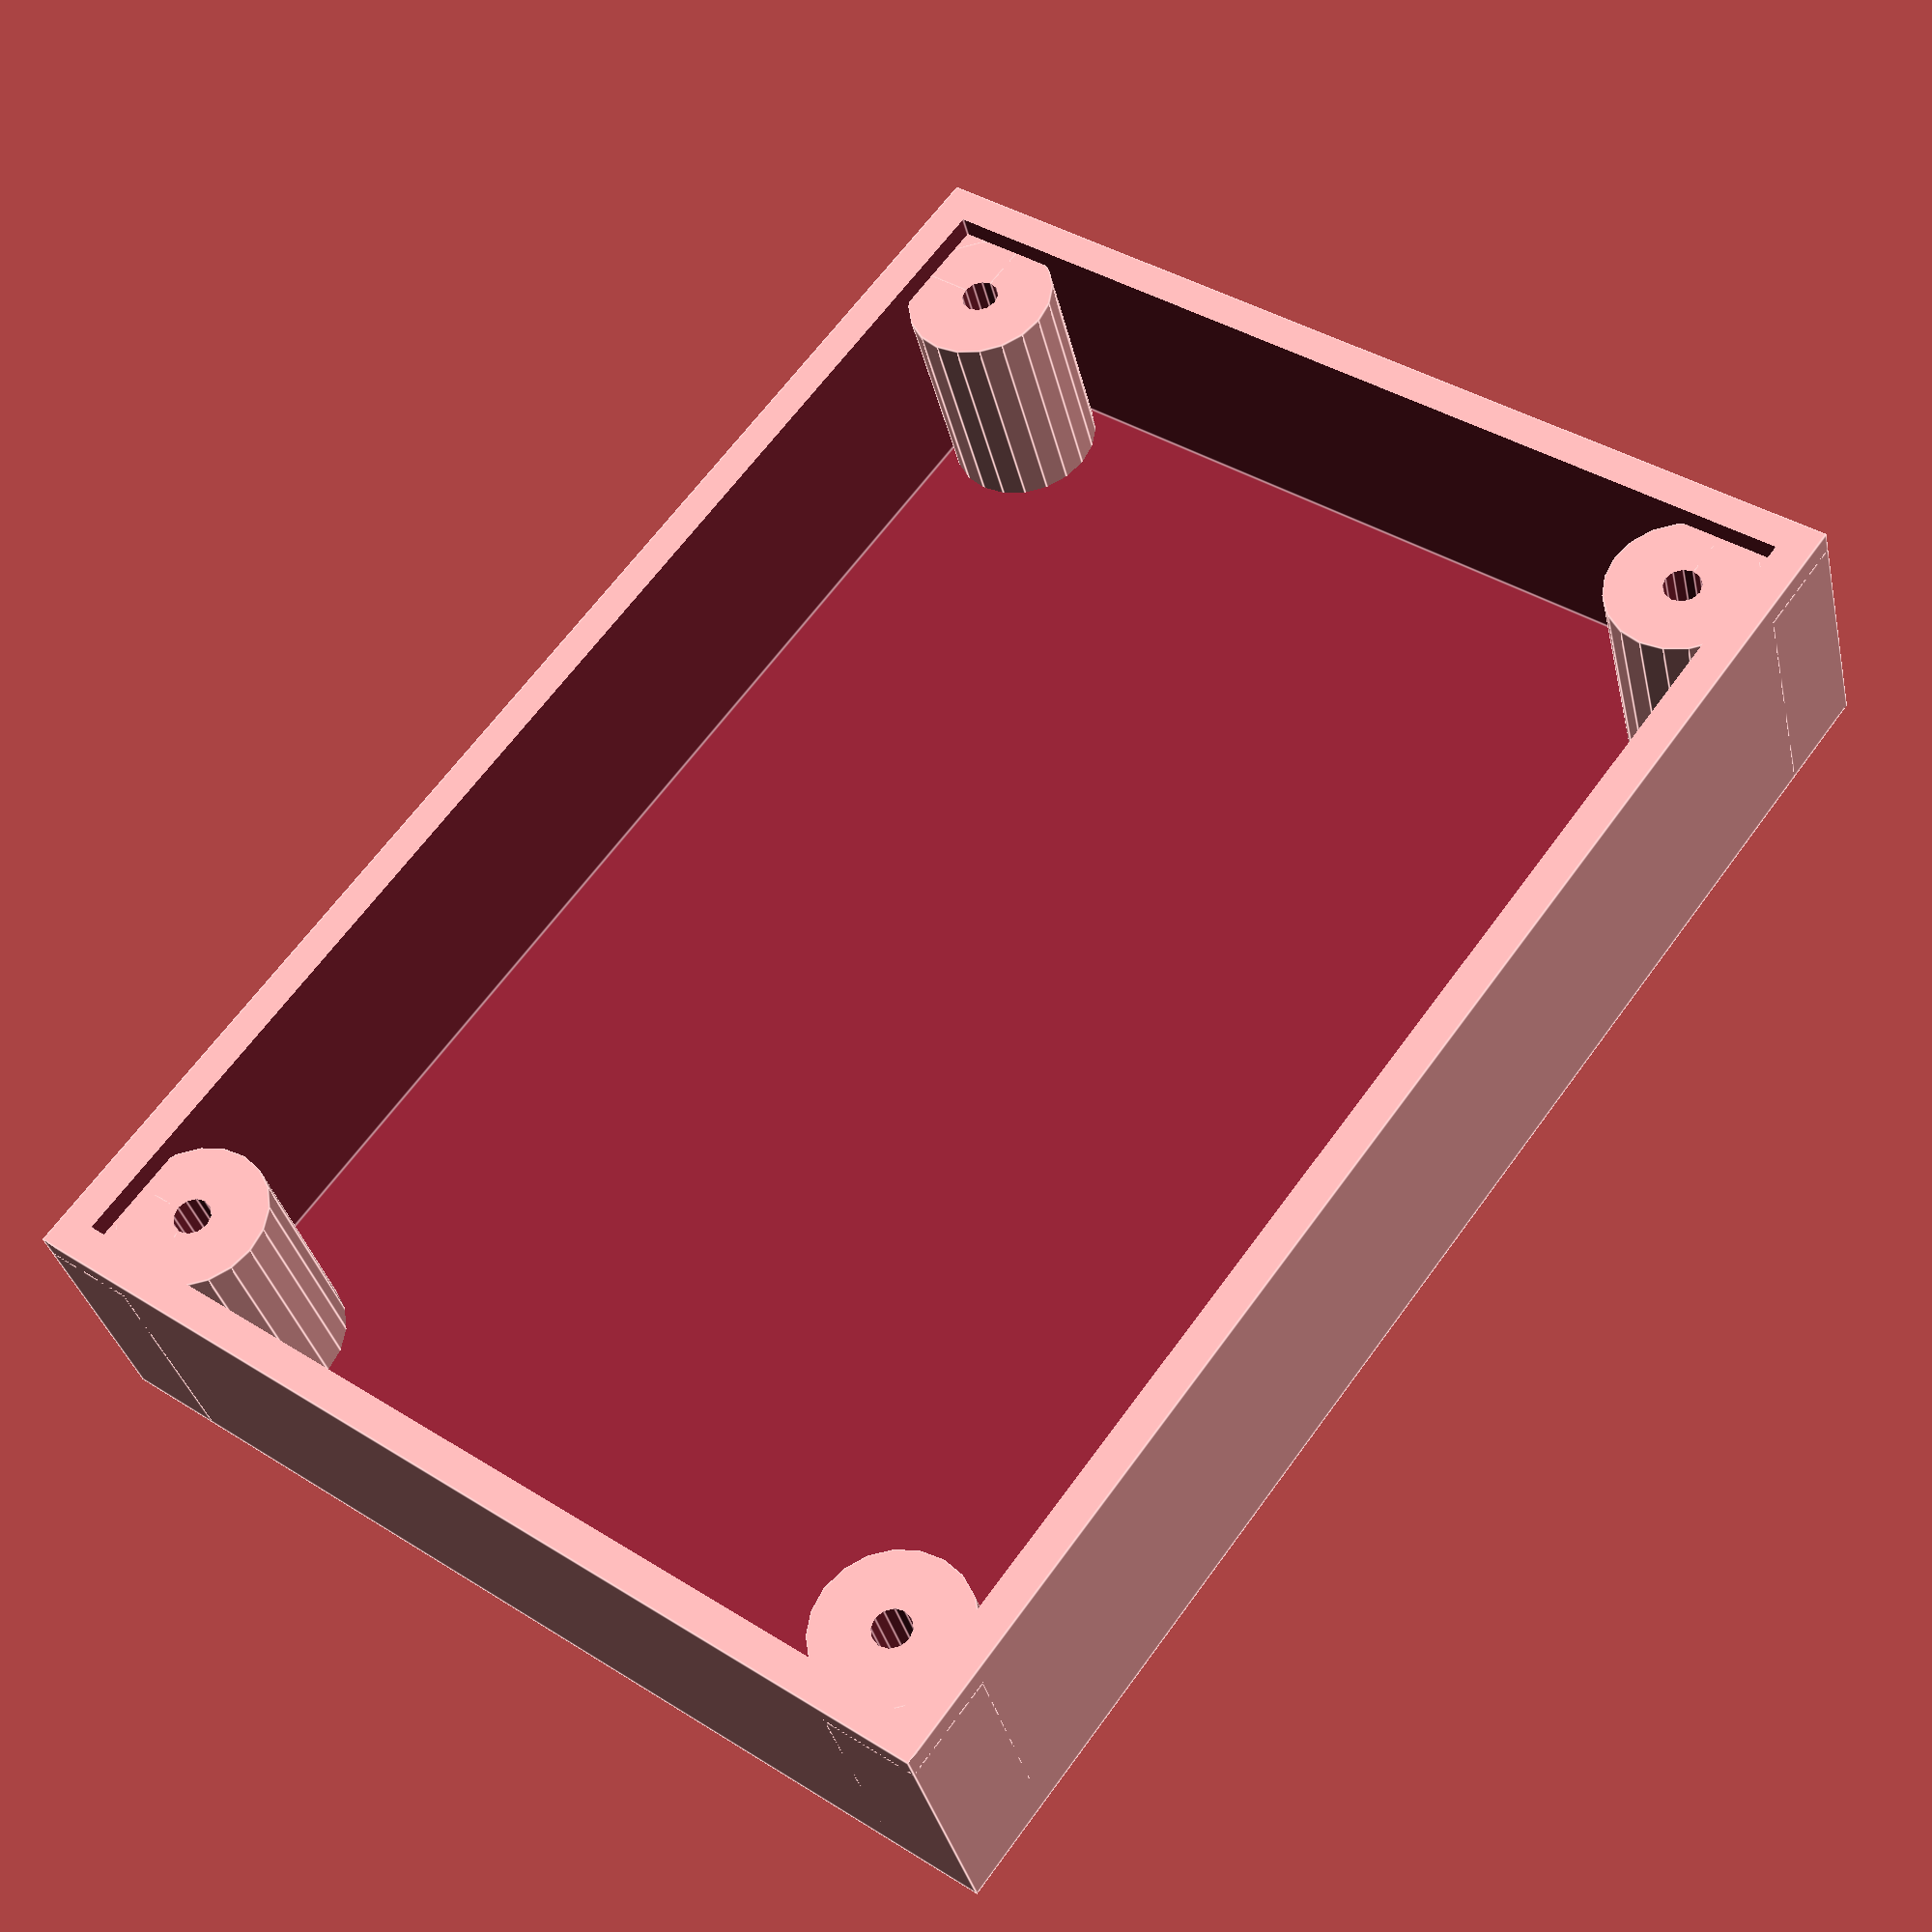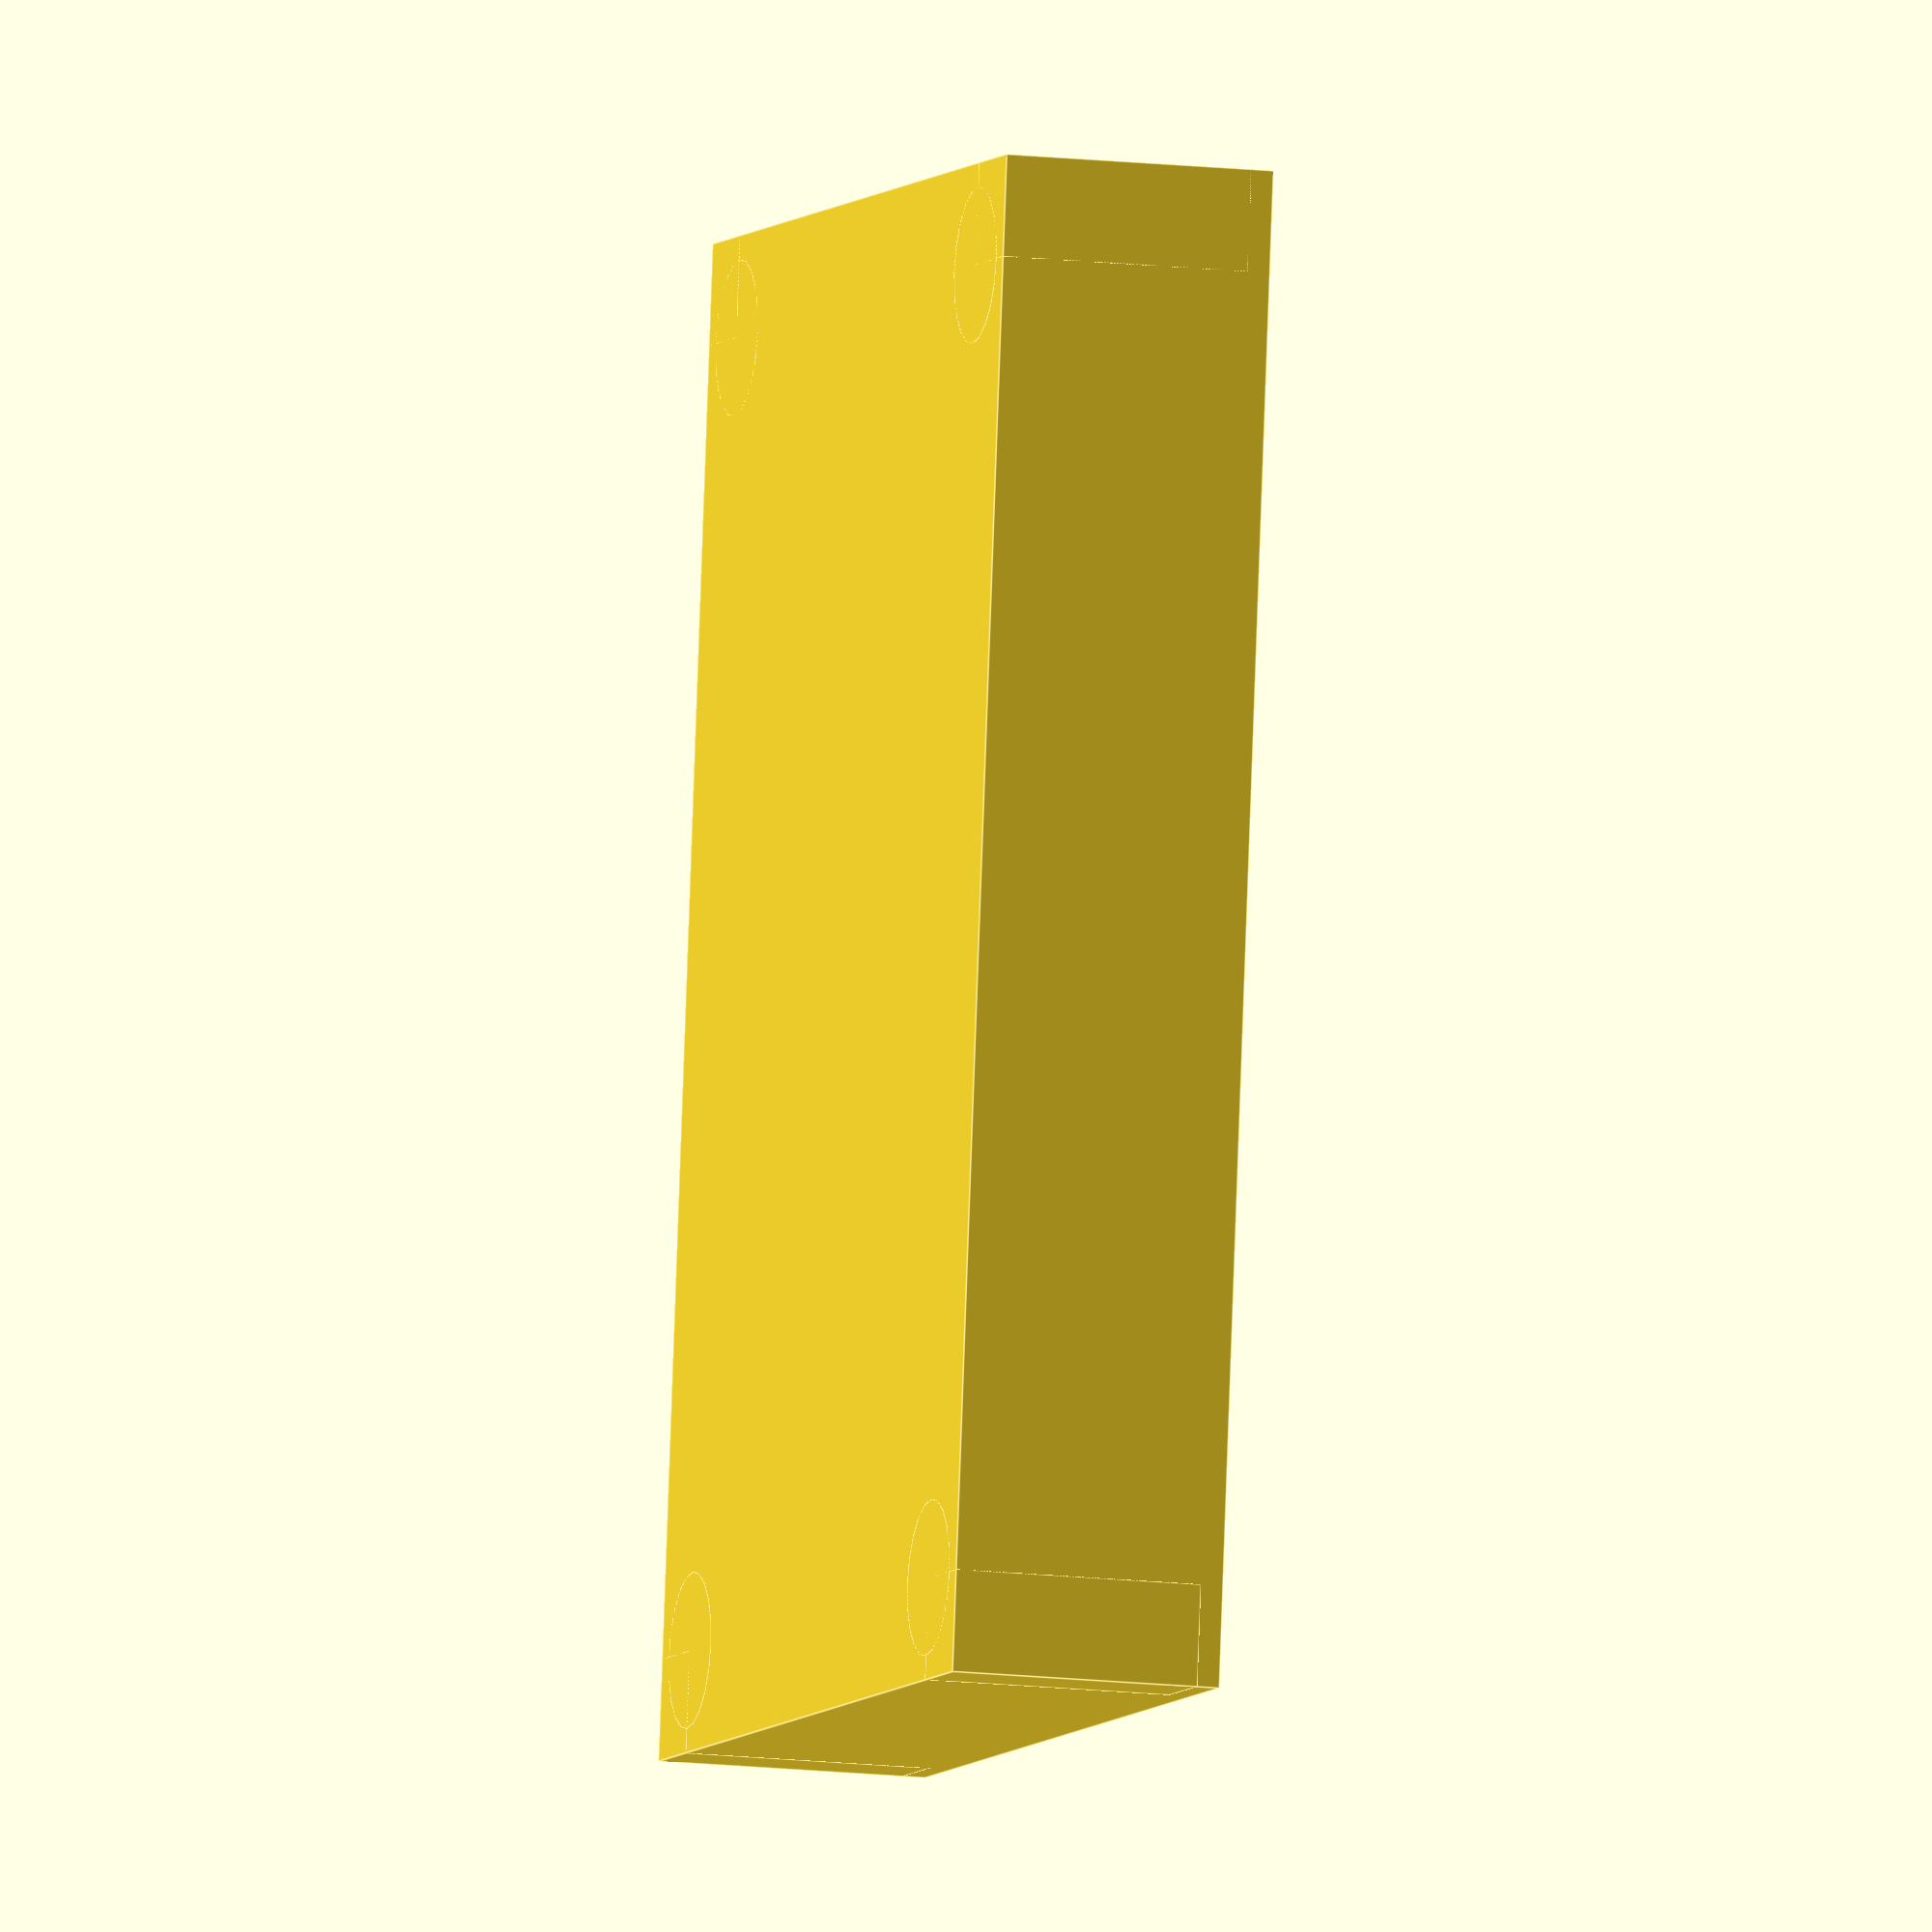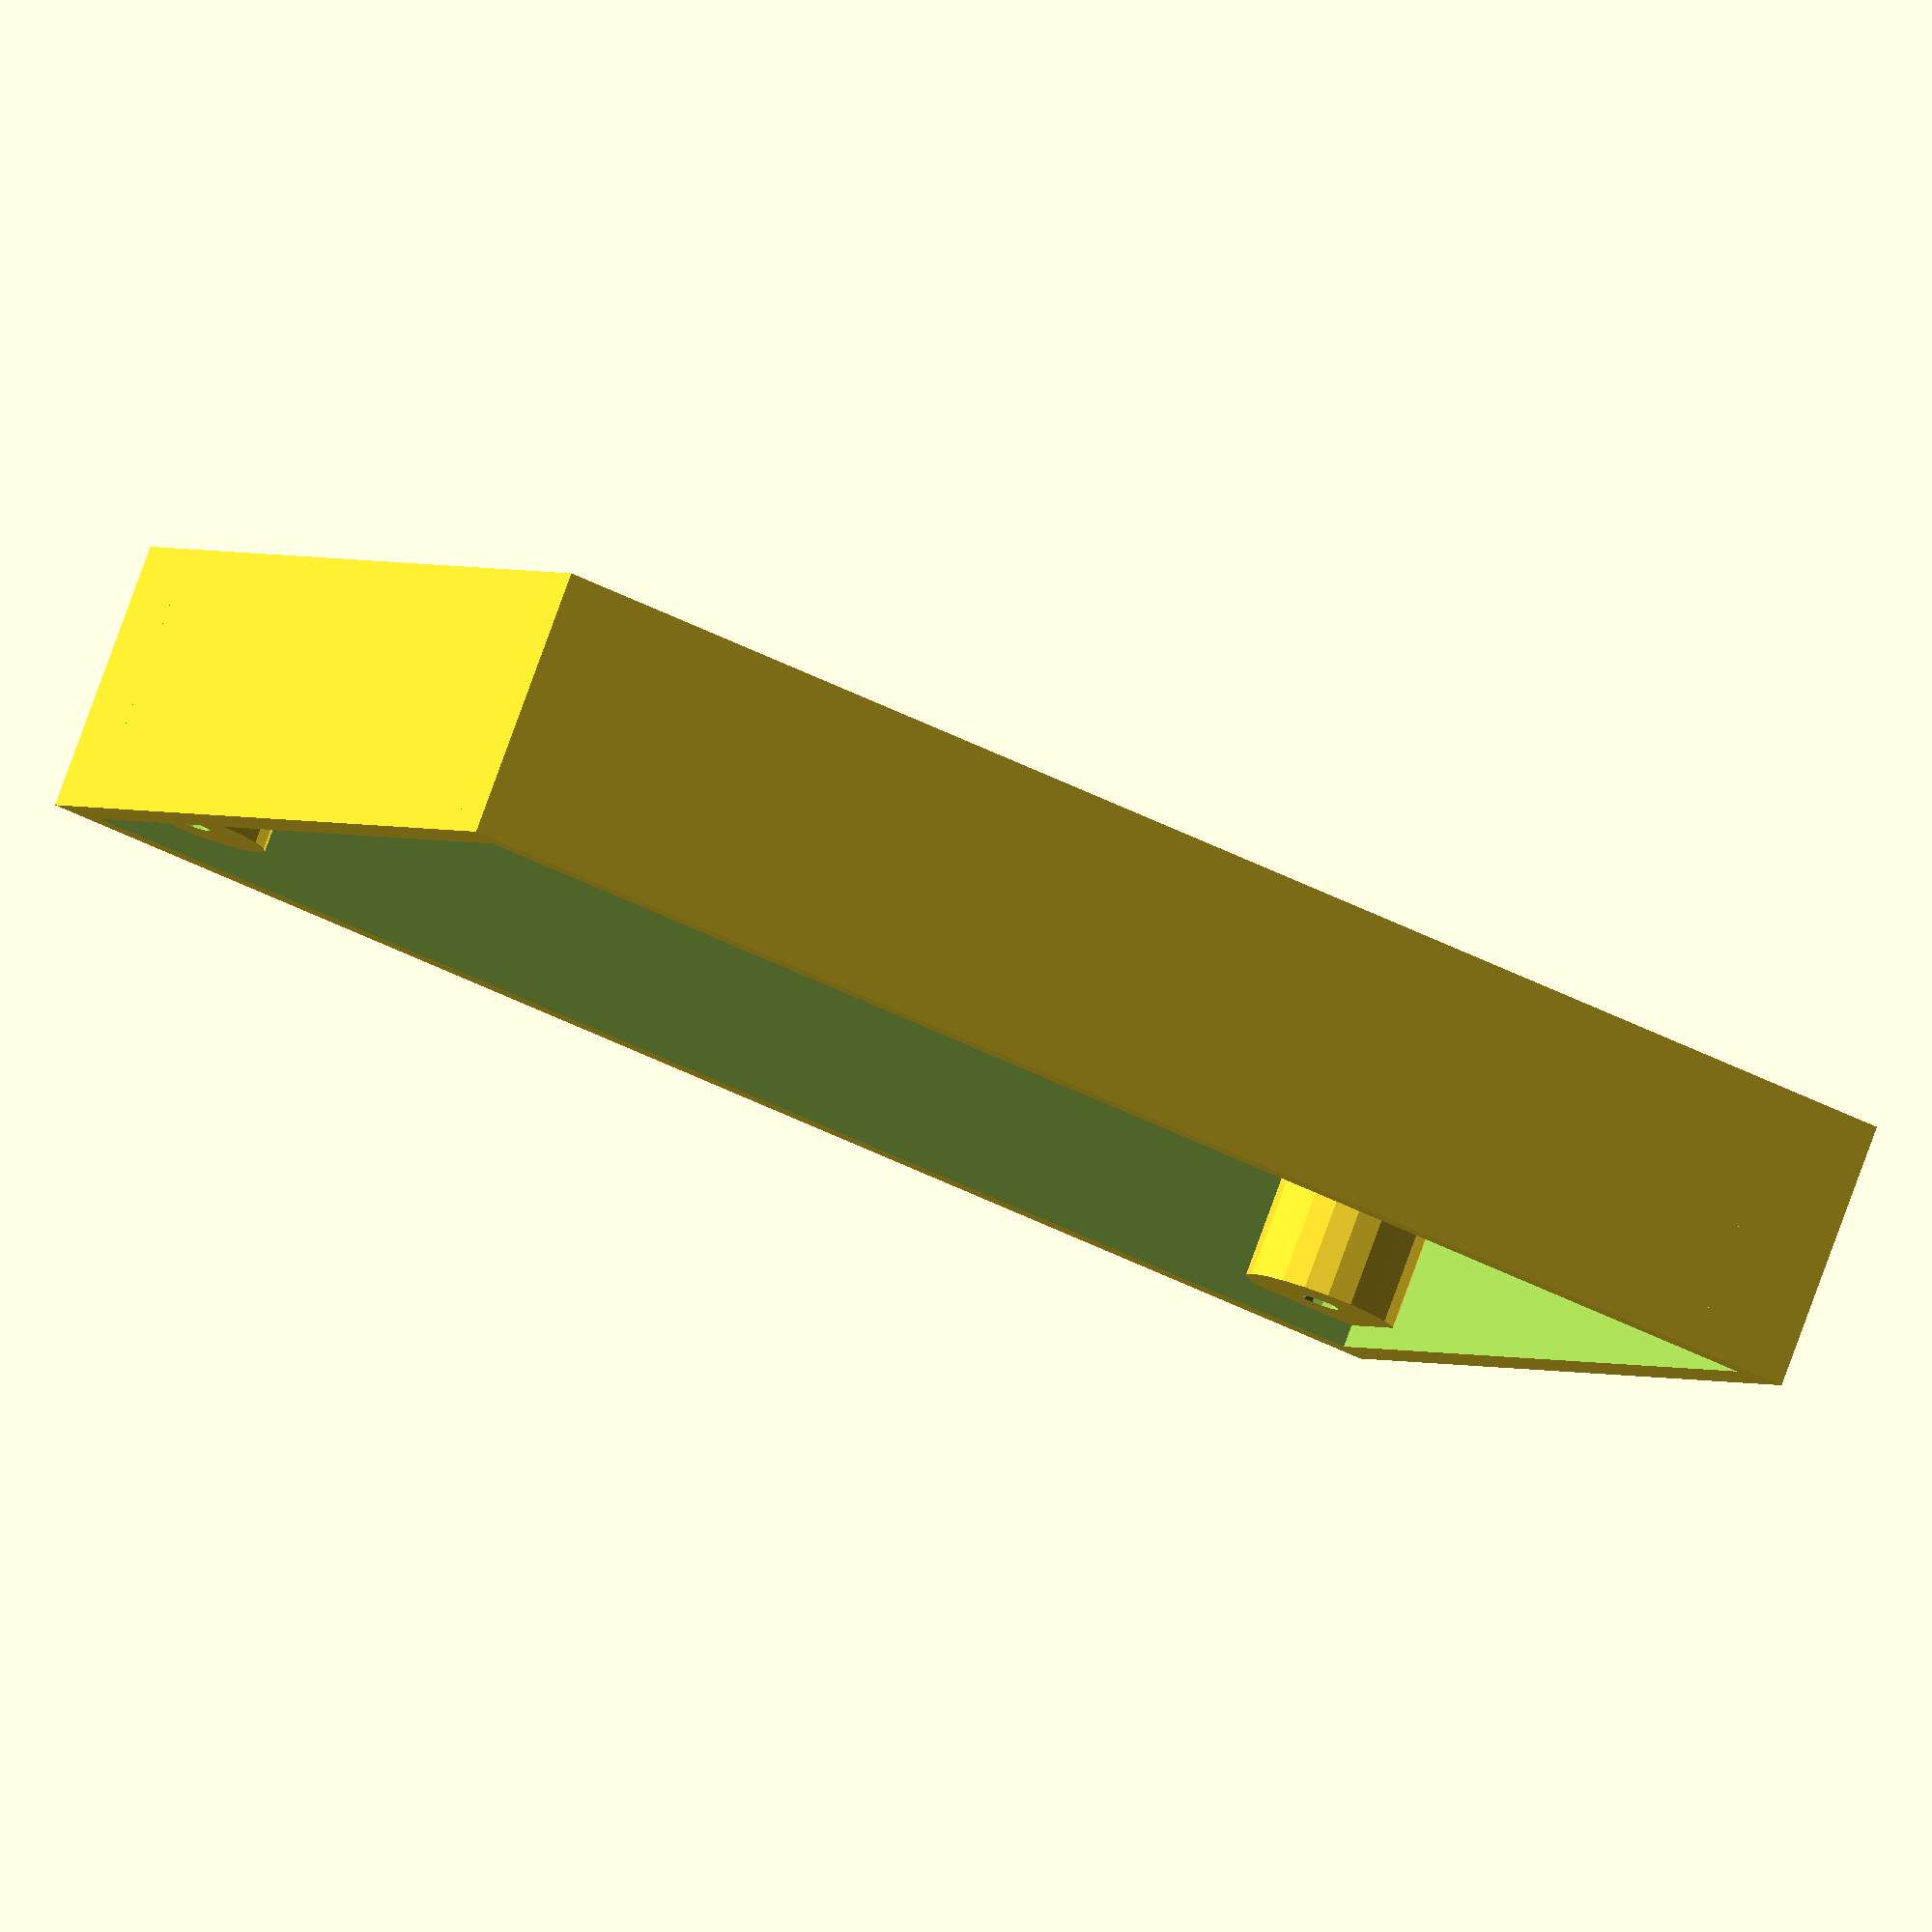
<openscad>
difference(){
  cube([77,55,14]);
  translate([1.8,1.8,1]) cube([73.4,51.4,14]);
}
translate([5.2,5.2]) difference(){
  union(){
  translate([-5.2,-5.2]) cube([5.2,5.2,12.85]);
  cylinder(d=8,h=12.85,$fn=20);
  }
  translate([0,0,4]) cylinder(d=2,h=12,$fn=12);
}
translate([71.8,5.2]) difference(){
  union(){
  translate([0,-5.2]) cube([5.2,5.2,12.85]);
  cylinder(d=8,h=12.85,$fn=20);
  }
  translate([0,0,4]) cylinder(d=2,h=12,$fn=12);
}
translate([5.2,49.8]) difference(){
  union(){
  translate([-5.2,0]) cube([5.2,5.2,12.85]);
  cylinder(d=8,h=12.85,$fn=20);
  }
  translate([0,0,4]) cylinder(d=2,h=12,$fn=12);
}
translate([71.8,49.8]) difference(){
  union(){
  translate([0,0]) cube([5.2,5.2,12.85]);
  cylinder(d=8,h=12.85,$fn=20);
  }
  translate([0,0,4]) cylinder(d=2,h=12,$fn=12);
}
</openscad>
<views>
elev=215.1 azim=126.8 roll=167.4 proj=p view=edges
elev=192.7 azim=262.5 roll=285.8 proj=o view=edges
elev=277.3 azim=24.3 roll=20.1 proj=o view=wireframe
</views>
